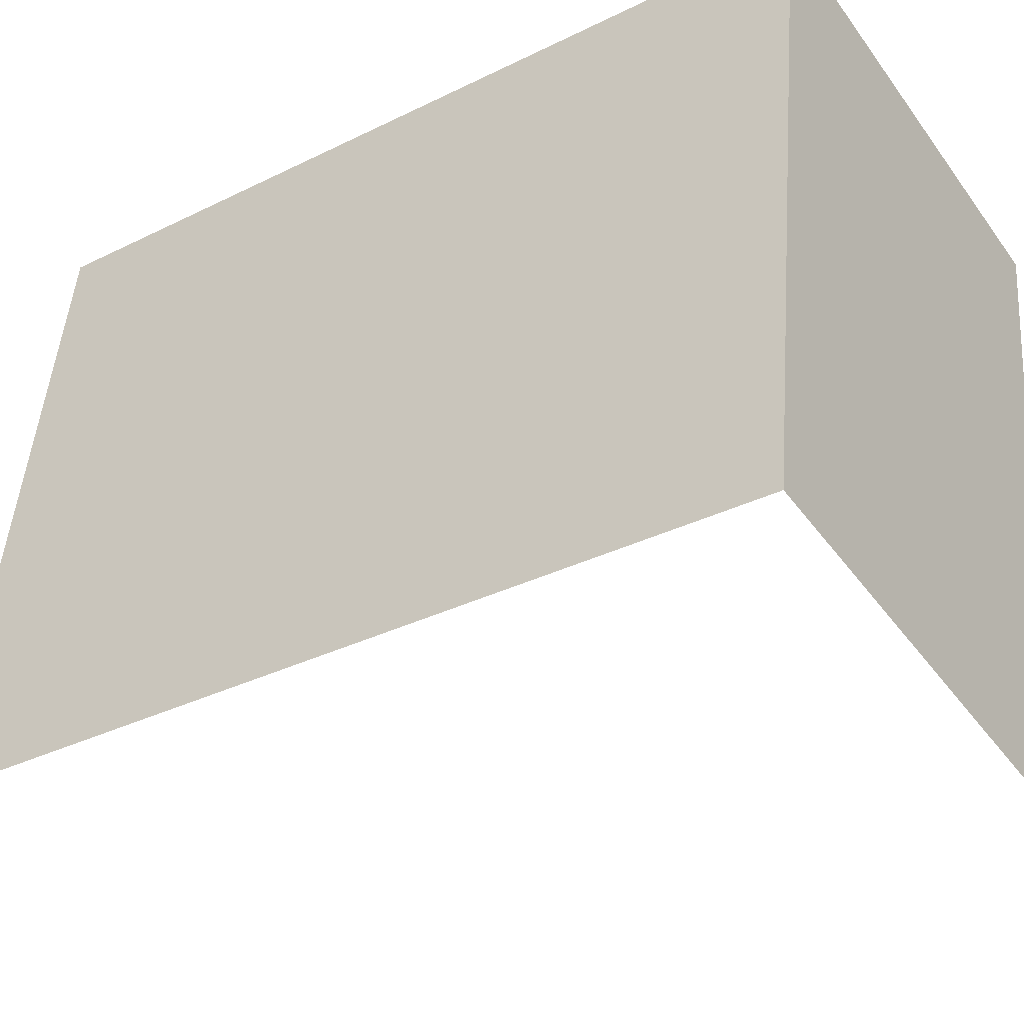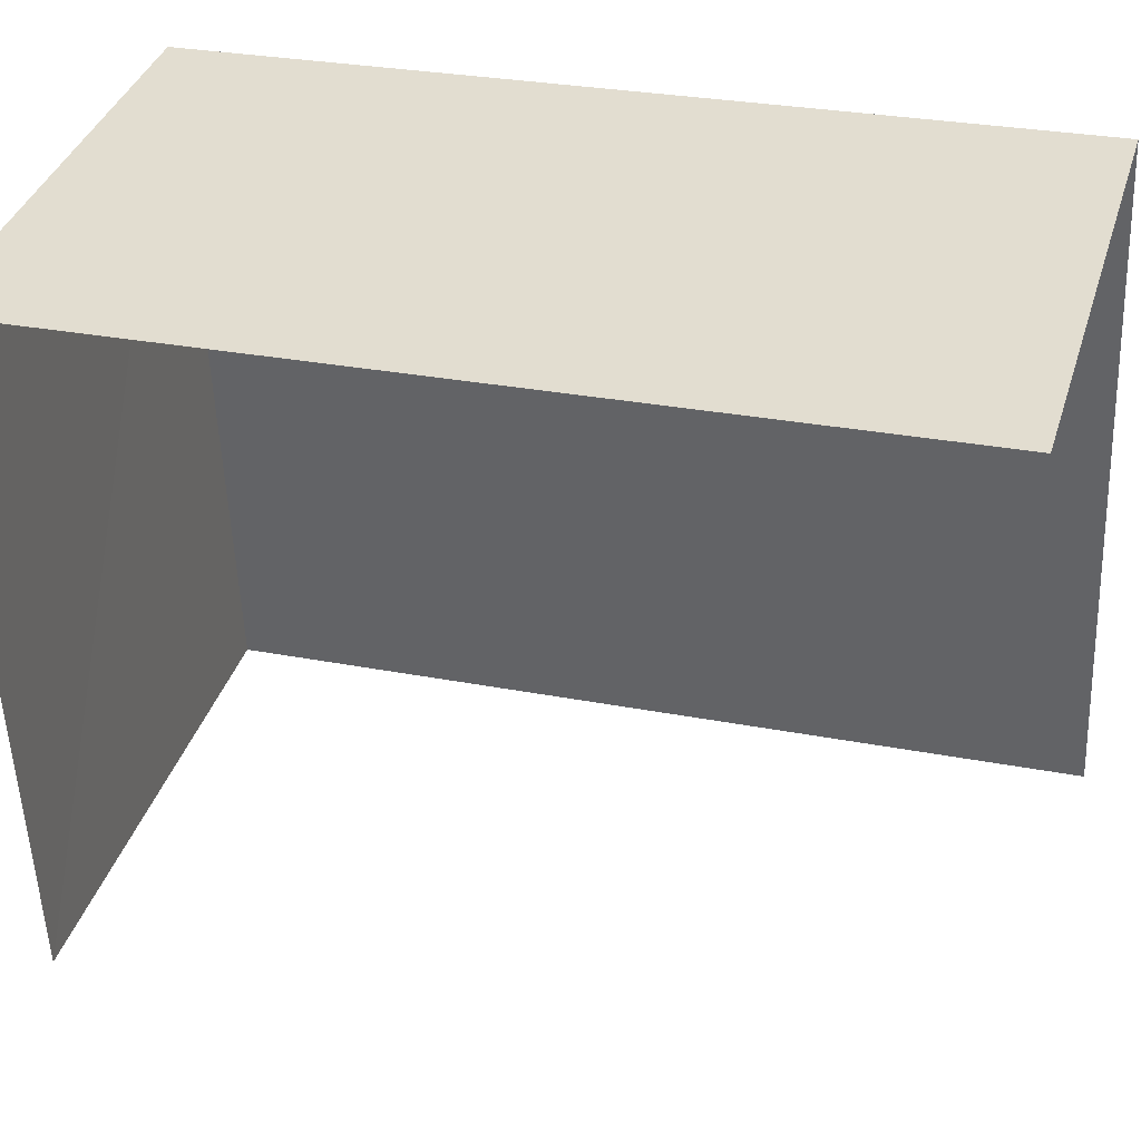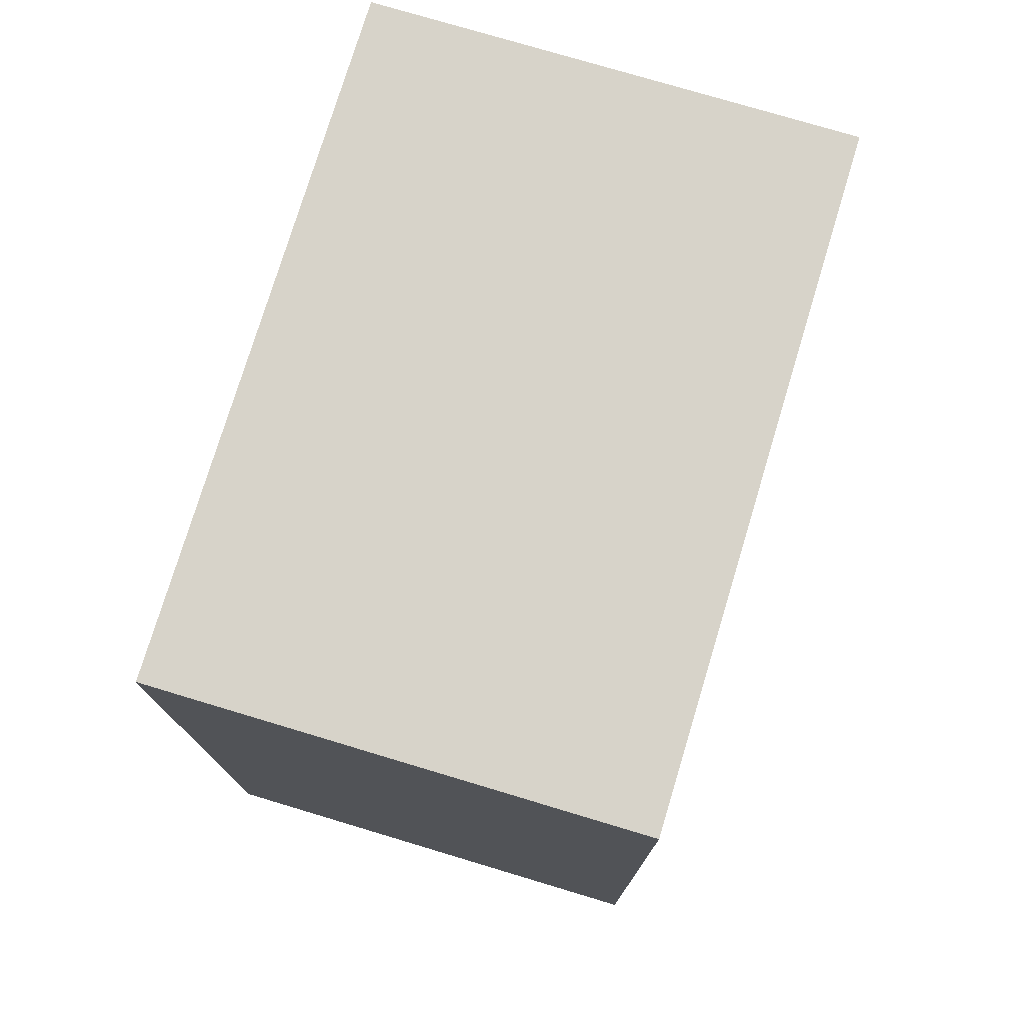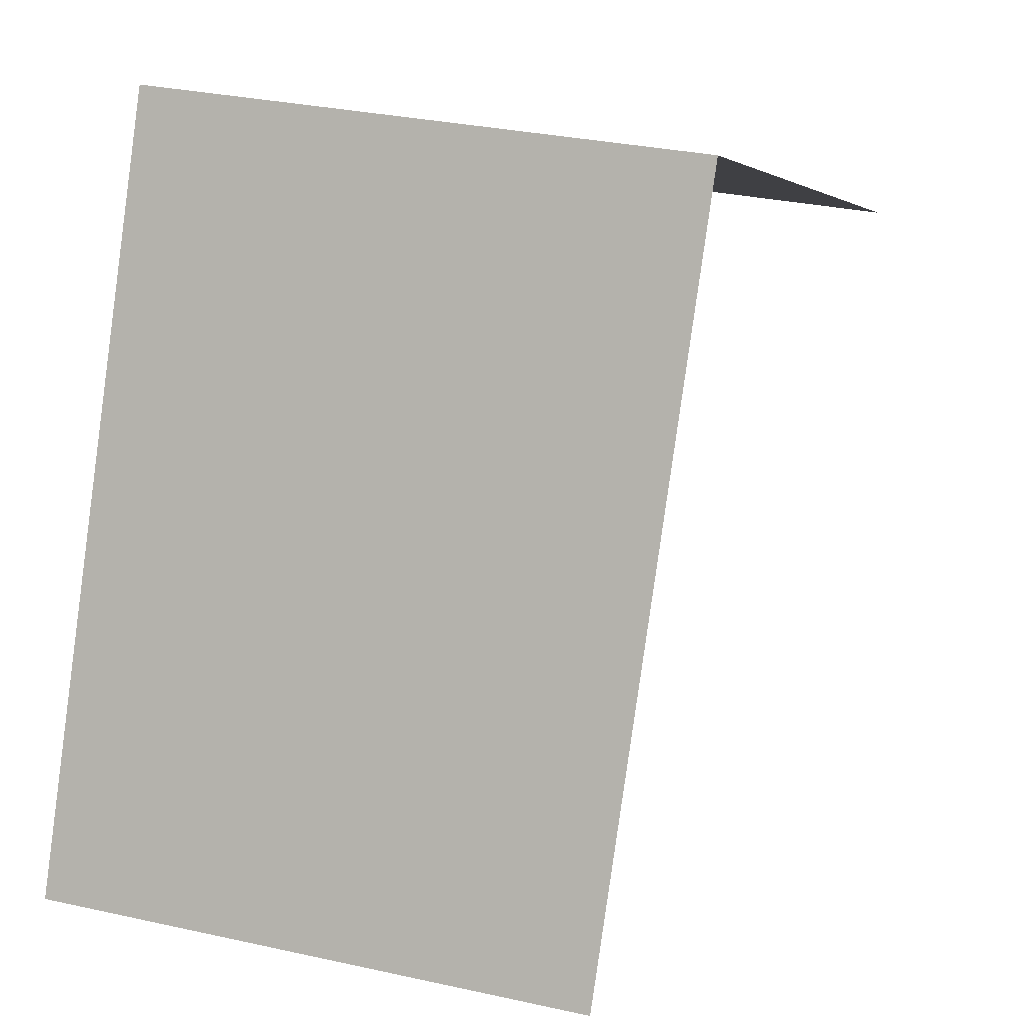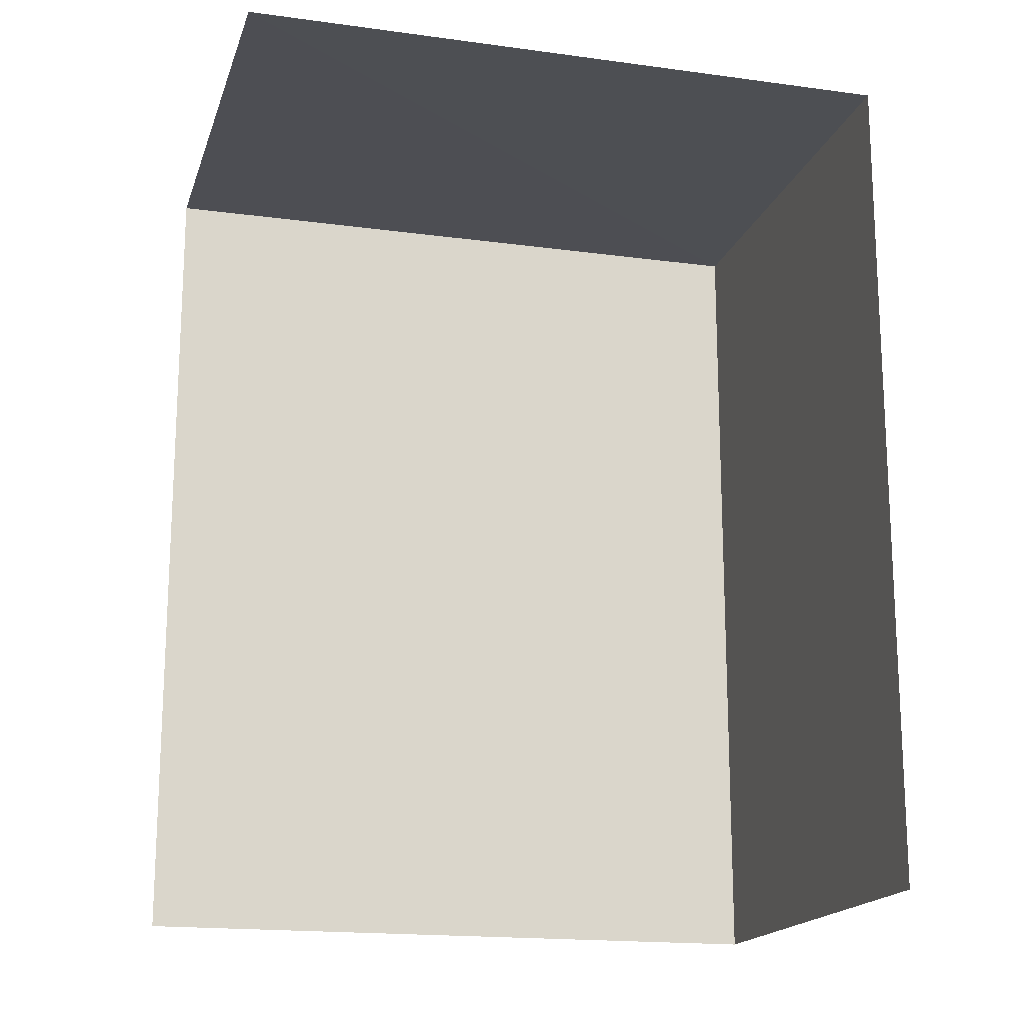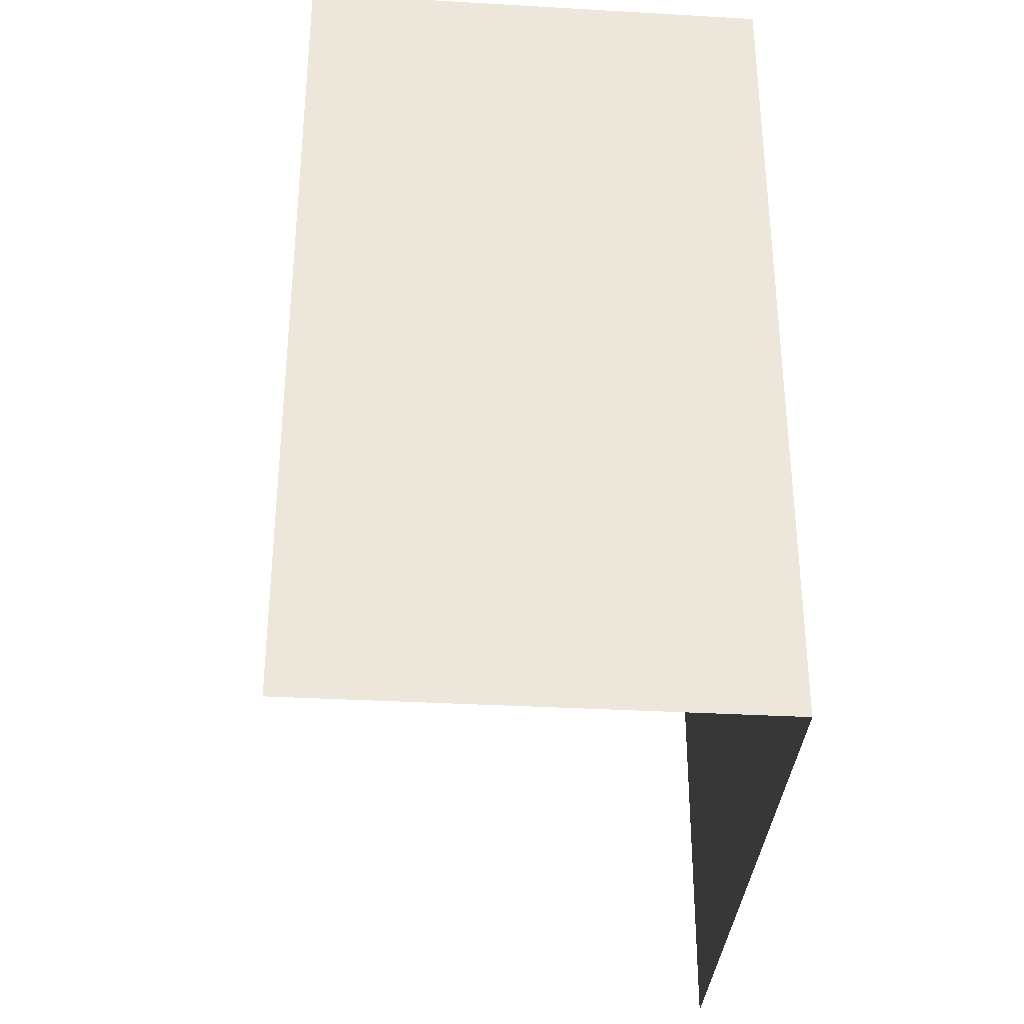
<metadata>
{"format":"obj","ext":"obj","renderer":"f3d","projection":"perspective","resolution":1024,"background":"white","views":[{"elev":-34.0,"azim":-56.2,"up":"+Y"},{"elev":28.2,"azim":106.5,"up":"+Y"},{"elev":76.3,"azim":-171.3,"up":"+Z"},{"elev":3.7,"azim":16.4,"up":"+Y"},{"elev":-17.5,"azim":67.0,"up":"+Z"},{"elev":-34.1,"azim":167.6,"up":"+Z"}]}
</metadata>
<code>
v -2.235e+05 -1.268e+05 19.11
v -2.235e+05 -1.268e+05 19.11
v -2.235e+05 -1.268e+05 19.11
v -2.235e+05 -1.268e+05 19.11
v -2.235e+05 -1.268e+05 22.98
v -2.235e+05 -1.268e+05 22.98
v -2.235e+05 -1.268e+05 22.98
v -2.235e+05 -1.268e+05 22.98
f 1 2 3
f 4 1 3
f 8 2 1
f 5 8 1
f 5 1 4
f 6 5 4
f 5 6 7
f 8 5 7
f 7 4 3
f 7 6 4
f 8 3 2
f 8 7 3

</code>
